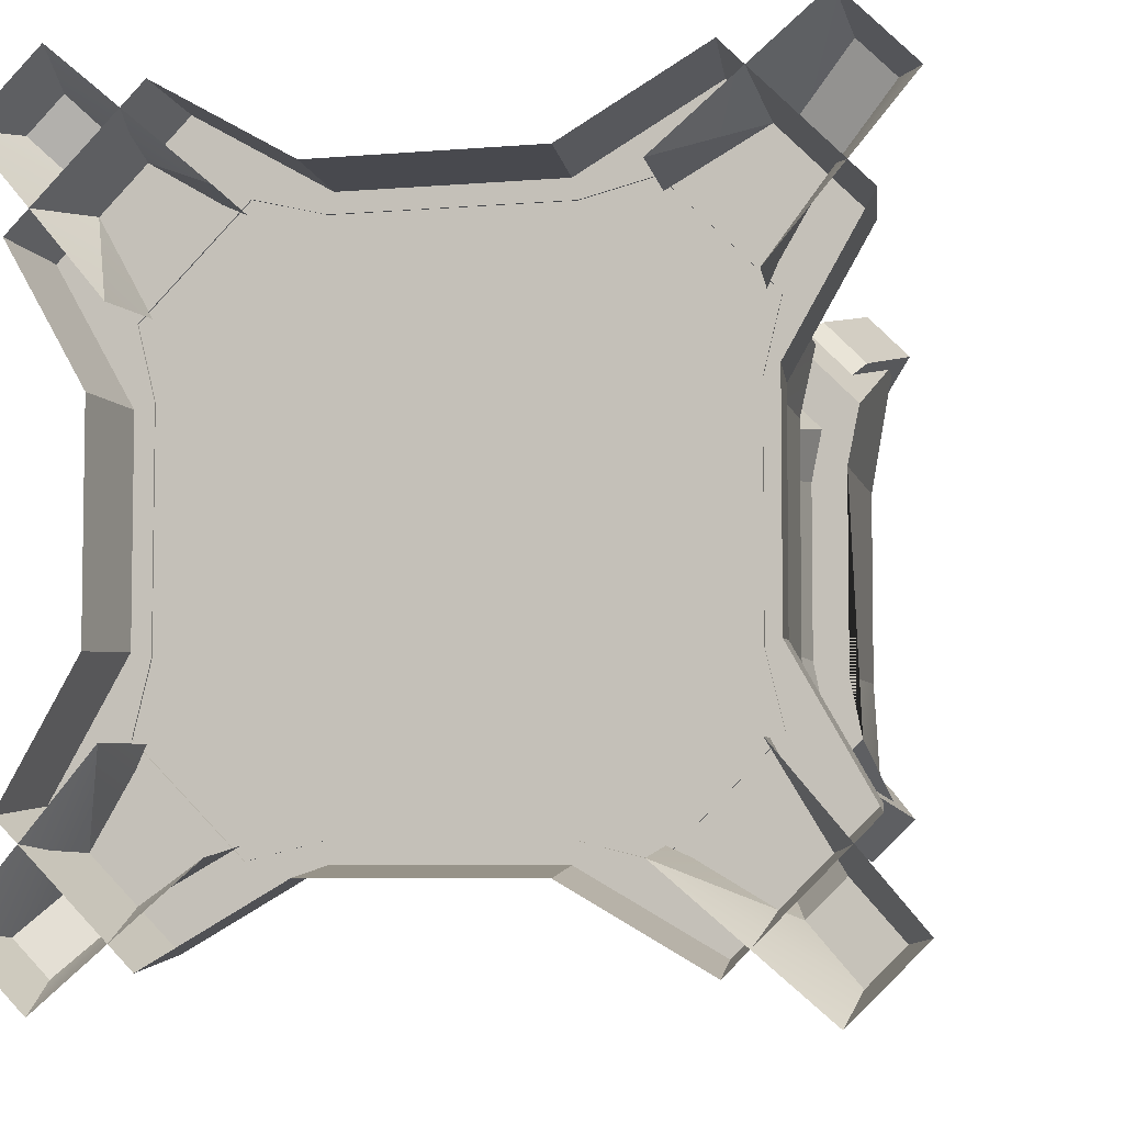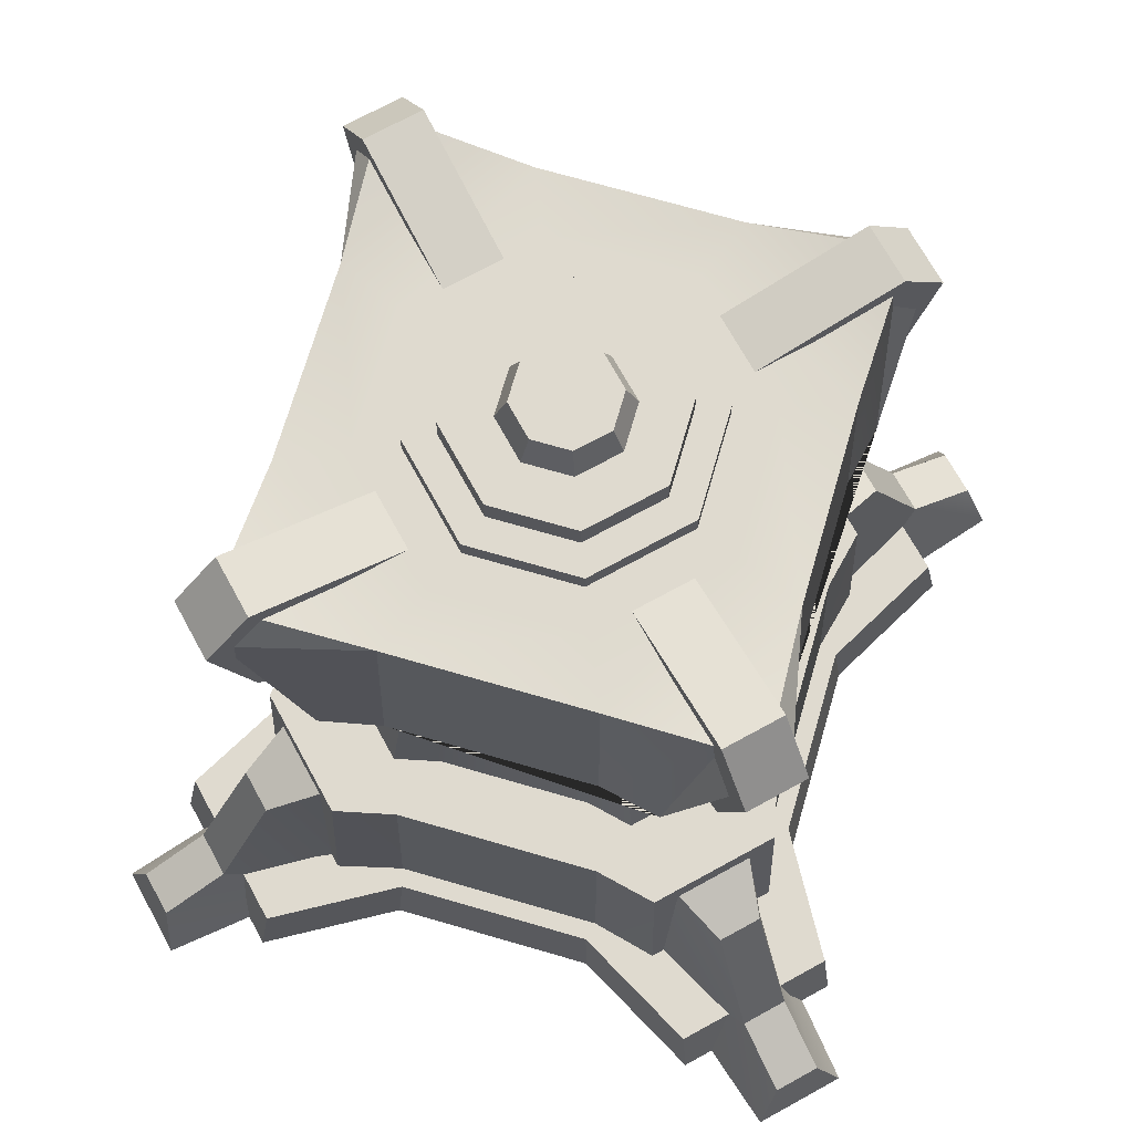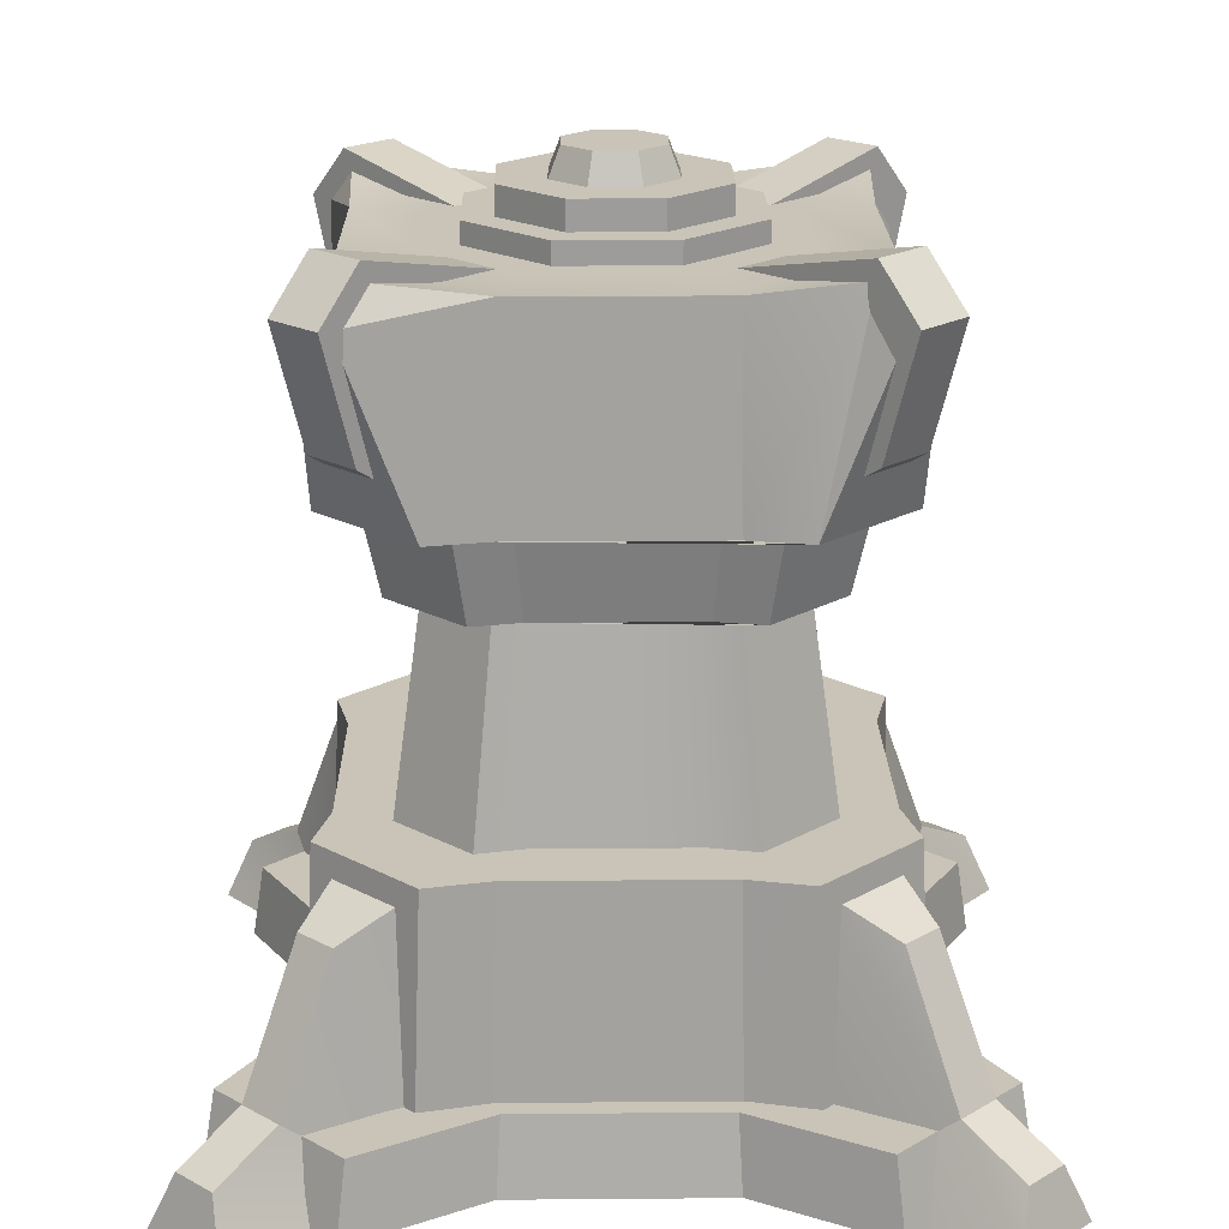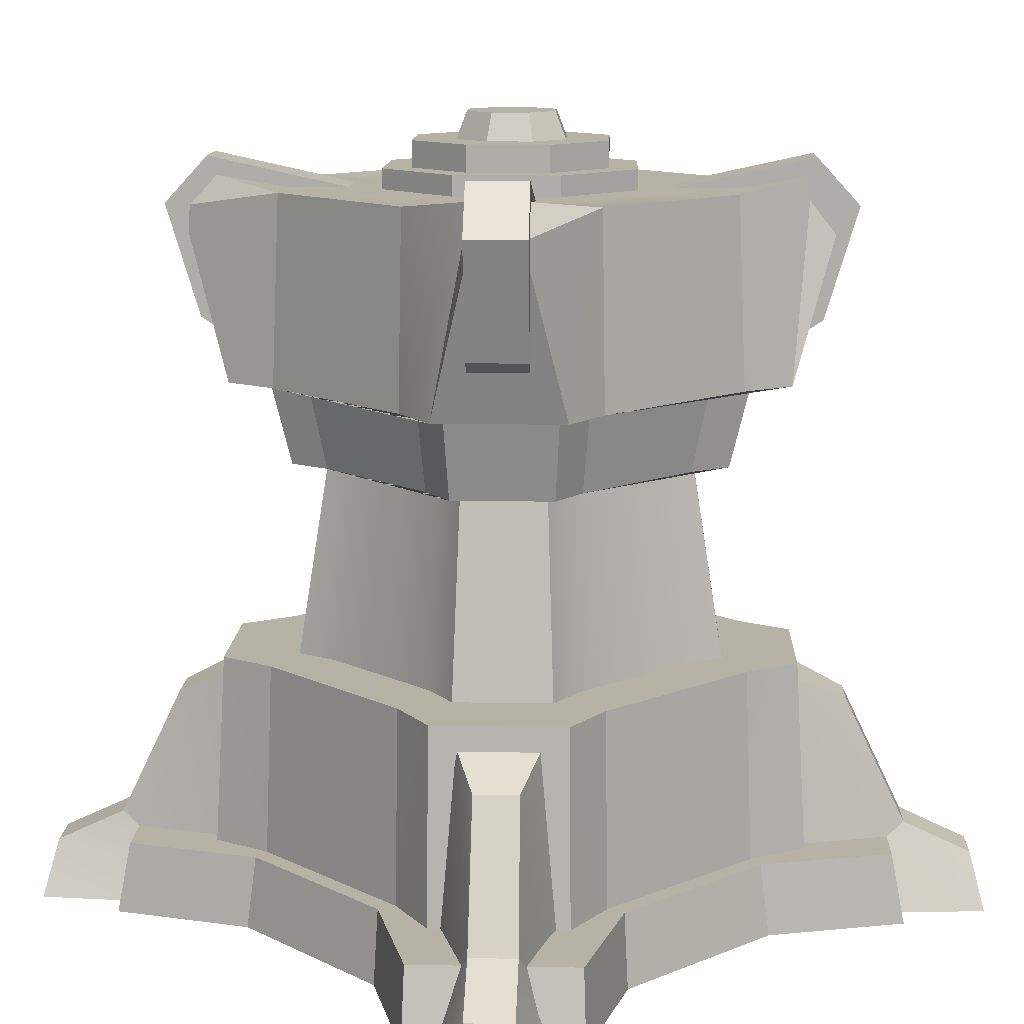
<metadata>
{"format":"obj","ext":"obj","renderer":"f3d","projection":"perspective","resolution":1024,"background":"white","views":[{"elev":-5.6,"azim":14.9,"up":"+Z"},{"elev":70.7,"azim":16.2,"up":"+Y"},{"elev":19.9,"azim":-90.9,"up":"+Y"},{"elev":12.5,"azim":-132.6,"up":"+Y"}]}
</metadata>
<code>
o TB_MageTower_Lvl4_A
g TB_MageTower_Lvl4_A
v -2.459 2.722 1.796
v -3.299 0.9593 2.944
v -2.798 -1.144e-06 1.852
v -2.802 2.393 2.469
v -1.852 -7.629e-07 2.798
v -2.469 2.393 2.802
v -1.796 2.722 2.459
v -2.944 0.9593 3.299
v -3.475 0.6114 3.83
v -3.406 -1.144e-06 4.113
v -4.113 -7.629e-07 3.406
v -3.83 0.6114 3.475
v 1.796 2.722 2.459
v 2.944 0.9593 3.299
v 1.852 -1.144e-06 2.798
v 2.469 2.393 2.802
v 2.798 -7.629e-07 1.852
v 2.802 2.393 2.469
v 2.459 2.722 1.796
v 3.299 0.9593 2.944
v 3.83 0.6114 3.475
v 4.113 -1.144e-06 3.406
v 3.406 -7.629e-07 4.113
v 3.475 0.6114 3.83
v 2.459 2.722 -1.796
v 3.299 0.9593 -2.944
v 2.798 -1.144e-06 -1.852
v 2.802 2.393 -2.469
v 1.852 -7.629e-07 -2.798
v 2.469 2.393 -2.802
v 1.796 2.722 -2.459
v 2.944 0.9593 -3.299
v 3.475 0.6114 -3.83
v 3.406 -1.144e-06 -4.113
v 4.113 -7.629e-07 -3.406
v 3.83 0.6114 -3.475
v -1.796 2.722 -2.459
v -2.944 0.9593 -3.299
v -1.852 -1.144e-06 -2.798
v -2.469 2.393 -2.802
v -2.798 -7.629e-07 -1.852
v -2.802 2.393 -2.469
v -2.459 2.722 -1.796
v -3.299 0.9593 -2.944
v -3.83 0.6114 -3.475
v -4.113 -1.144e-06 -3.406
v -3.406 -7.629e-07 -4.113
v -3.475 0.6114 -3.83
v 2.457 8.174 -2.085
v 2.624 5.975 -1.652
v 2.411 8.042 -0.9987
v 2.689 7.829 -2.339
v 0.9987 8.042 -2.411
v 2.339 7.829 -2.689
v 2.085 8.174 -2.457
v 2.498 5.975 -1.035
v 2.085 8.174 2.457
v 1.652 5.975 2.624
v 0.9987 8.042 2.411
v 2.339 7.829 2.689
v 2.411 8.042 0.9987
v 2.689 7.829 2.339
v 2.457 8.174 2.085
v 1.035 5.975 2.498
v -2.457 8.174 2.085
v -2.624 5.975 1.652
v -2.411 8.042 0.9987
v -2.689 7.829 2.339
v -0.9987 8.042 2.411
v -2.339 7.829 2.689
v -2.085 8.174 2.457
v -2.498 5.975 1.035
v -2.085 8.174 -2.457
v -1.652 5.975 -2.624
v -0.9987 8.042 -2.411
v -2.339 7.829 -2.689
v -2.411 8.042 -0.9987
v -2.689 7.829 -2.339
v -2.457 8.174 -2.085
v -1.035 5.975 -2.498
v -1.048 0.8 -2.858
v 1.09 -7.629e-07 -2.96
v 1.048 0.8 -2.858
v -1.09 -3.815e-07 -2.96
v -2.858 0.8 1.048
v -2.96 -3.815e-07 -1.09
v -2.858 0.8 -1.048
v -2.96 -7.629e-07 1.09
v 1.048 0.8 2.858
v -1.09 -7.629e-07 2.96
v -1.048 0.8 2.858
v 1.09 -1.144e-06 2.96
v 2.858 0.8 -1.048
v 2.96 -1.144e-06 1.09
v 2.858 0.8 1.048
v 2.96 -7.629e-07 -1.09
v 2.362 0.8 -3.612
v 3.74 -7.629e-07 -2.451
v 3.612 0.8 -2.362
v 2.451 -7.629e-07 -3.74
v 3.612 0.8 2.362
v 2.451 -1.144e-06 3.74
v 2.362 0.8 3.612
v 3.74 -1.144e-06 2.451
v -2.362 0.8 3.612
v -3.74 -7.629e-07 2.451
v -3.612 0.8 2.362
v -2.451 -7.629e-07 3.74
v -3.612 0.8 -2.362
v -2.451 -3.815e-07 -3.74
v -2.362 0.8 -3.612
v -3.74 -3.815e-07 -2.451
v 2.415 7.862 2.857
v 2.6 6.633 2.158
v 2.158 6.633 2.6
v 2.857 7.862 2.415
v 2.083 8.374 2.525
v 1.4 8.026 0.9583
v 2.525 8.374 2.083
v 0.9583 8.026 1.4
v 2.275 6.335 1.833
v 1.833 6.335 2.275
v 2.857 7.862 -2.415
v 2.158 6.633 -2.6
v 2.6 6.633 -2.158
v 2.415 7.862 -2.857
v 2.525 8.374 -2.083
v 0.9583 8.026 -1.4
v 2.083 8.374 -2.525
v 1.4 8.026 -0.9583
v 1.833 6.335 -2.275
v 2.275 6.335 -1.833
v -2.415 7.862 -2.857
v -2.6 6.633 -2.158
v -2.158 6.633 -2.6
v -2.857 7.862 -2.415
v -2.083 8.374 -2.525
v -1.4 8.026 -0.9583
v -2.525 8.374 -2.083
v -0.9583 8.026 -1.4
v -2.275 6.335 -1.833
v -1.833 6.335 -2.275
v -2.857 7.862 2.415
v -2.158 6.633 2.6
v -2.6 6.633 2.158
v -2.415 7.862 2.857
v -2.525 8.374 2.083
v -0.9583 8.026 1.4
v -2.083 8.374 2.525
v -1.4 8.026 0.9583
v -1.833 6.335 2.275
v -2.275 6.335 1.833
v 0.6776 5.124 -1.636
v 0.1046 2.848 -1.918
v 0.7946 2.848 -1.918
v 0.1046 5.124 -1.636
v -1.636 5.124 -0.6776
v -1.918 2.848 -0.1046
v -1.918 2.848 -0.7946
v -1.636 5.124 -0.1046
v -0.6776 5.124 1.636
v -0.1046 2.848 1.918
v -0.7946 2.848 1.918
v -0.1046 5.124 1.636
v 1.636 5.124 0.6776
v 1.918 2.848 0.1046
v 1.918 2.848 0.7946
v 1.636 5.124 0.1046
v 2.029 2.848 -1.282
v 1.082 5.124 -1.719
v 1.282 2.848 -2.029
v 1.719 5.124 -1.082
v 1.918 2.848 -0.7946
v 1.636 5.124 -0.6776
v 1.282 2.848 2.029
v 1.719 5.124 1.082
v 2.029 2.848 1.282
v 1.082 5.124 1.719
v 0.7946 2.848 1.918
v 0.6776 5.124 1.636
v -2.029 2.848 1.282
v -1.082 5.124 1.719
v -1.282 2.848 2.029
v -1.719 5.124 1.082
v -1.918 2.848 0.7946
v -1.636 5.124 0.6776
v -1.282 2.848 -2.029
v -1.719 5.124 -1.082
v -2.029 2.848 -1.282
v -1.082 5.124 -1.719
v -0.7946 2.848 -1.918
v -0.6776 5.124 -1.636
v -0.1046 2.848 -1.918
v -0.1046 5.124 -1.636
v -1.918 2.848 0.1046
v -1.636 5.124 0.1046
v 0.1046 2.848 1.918
v 0.1046 5.124 1.636
v 1.918 2.848 -0.1046
v 1.636 5.124 -0.1046
v 0.8114 5.06 -1.959
v 2.058 5.06 -1.295
v 1.295 5.06 -2.058
v -0.8114 5.06 -1.959
v -1.295 5.06 -2.058
v 1.295 5.06 2.058
v 1.959 5.06 -0.8114
v 1.959 5.06 0.8114
v 2.058 5.06 1.295
v -2.058 5.06 1.295
v 0.8114 5.06 1.959
v -0.8114 5.06 1.959
v -1.295 5.06 2.058
v -1.959 5.06 0.8114
v -1.959 5.06 -0.8114
v -2.058 5.06 -1.295
v 0.8884 6.006 -2.145
v 1.418 6.006 -2.254
v 2.254 6.006 -1.418
v 2.145 6.006 -0.8884
v 2.145 6.006 0.8884
v 2.254 6.006 1.418
v 1.418 6.006 2.254
v 0.8884 6.006 2.145
v -0.8884 6.006 2.145
v -1.418 6.006 2.254
v -2.254 6.006 1.418
v -2.145 6.006 0.8884
v -2.145 6.006 -0.8884
v -2.254 6.006 -1.418
v -1.418 6.006 -2.254
v -0.8884 6.006 -2.145
v 1.103 0.784 -2.662
v -1.069 2.916 -2.58
v -1.103 0.784 -2.662
v 1.069 2.916 -2.58
v -2.662 0.784 -1.103
v -2.58 2.916 1.069
v -2.662 0.784 1.103
v -2.58 2.916 -1.069
v -1.103 0.784 2.662
v 1.069 2.916 2.58
v 1.103 0.784 2.662
v -1.069 2.916 2.58
v 2.662 0.784 1.103
v 2.58 2.916 -1.069
v 2.662 0.784 -1.103
v 2.58 2.916 1.069
v 2.832 0.784 -1.795
v 1.723 2.916 -2.728
v 1.795 0.784 -2.832
v 2.728 2.916 -1.723
v 1.795 0.784 2.832
v 2.728 2.916 1.723
v 2.832 0.784 1.795
v 1.723 2.916 2.728
v -2.832 0.784 1.795
v -1.723 2.916 2.728
v -1.795 0.784 2.832
v -2.728 2.916 1.723
v -1.795 0.784 -2.832
v -2.728 2.916 -1.723
v -2.832 0.784 -1.795
v -1.723 2.916 -2.728
v 2.297 2.916 -1.599
v 1.113 2.916 -2.186
v 1.599 2.916 -2.297
v 2.186 2.916 -1.113
v -1.113 2.916 -2.186
v 2.186 2.916 1.113
v -2.186 2.916 -1.113
v -2.297 2.916 -1.599
v -1.599 2.916 -2.297
v -1.113 2.916 2.186
v -2.186 2.916 1.113
v -2.297 2.916 1.599
v -1.599 2.916 2.297
v 1.113 2.916 2.186
v 1.599 2.916 2.297
v 2.297 2.916 1.599
v 0.5601 8.262 -1.352
v -1.352 8.262 -0.5601
v -0.5601 8.262 -1.352
v 1.352 8.262 0.5601
v 1.352 8.262 -0.5601
v -0.5601 8.262 1.352
v -1.352 8.262 0.5601
v 0.5601 8.262 1.352
v 0.5601 8.003 -1.352
v -0.5601 8.003 -1.352
v -1.352 8.003 -0.5601
v -1.352 8.003 0.5601
v -0.5601 8.003 1.352
v 0.5601 8.003 1.352
v 1.352 8.003 0.5601
v 1.352 8.003 -0.5601
v 0.4341 8.551 -1.048
v -1.048 8.551 -0.4341
v -0.4341 8.551 -1.048
v 1.048 8.551 0.4341
v 1.048 8.551 -0.4341
v -0.4341 8.551 1.048
v -1.048 8.551 0.4341
v 0.4341 8.551 1.048
v 0.4341 8.242 -1.048
v -0.4341 8.242 -1.048
v -1.048 8.242 -0.4341
v -1.048 8.242 0.4341
v -0.4341 8.242 1.048
v 0.4341 8.242 1.048
v 1.048 8.242 0.4341
v 1.048 8.242 -0.4341
v 1.75 8.042 -0.7247
v -0.7247 8.042 -1.75
v 0.7247 8.042 -1.75
v 0.7247 8.042 1.75
v 1.75 8.042 0.7247
v -1.75 8.042 0.7247
v -1.75 8.042 -0.7247
v -0.7247 8.042 1.75
v 1.035 5.975 -2.498
v -2.498 5.975 -1.035
v -1.035 5.975 2.498
v 2.498 5.975 1.035
v 1.652 5.975 -2.624
v 2.624 5.975 1.652
v -1.652 5.975 2.624
v -2.624 5.975 -1.652
v 0.087 8.846 -0.21
v -0.21 8.846 -0.087
v -0.087 8.846 -0.21
v 0.21 8.846 0.087
v 0.21 8.846 -0.087
v -0.087 8.846 0.21
v -0.21 8.846 0.087
v 0.087 8.846 0.21
v -0.1963 8.846 -0.4739
v 0.2438 8.545 -0.5885
v 0.1963 8.846 -0.4739
v -0.2438 8.545 -0.5885
v -0.4739 8.846 -0.1963
v -0.5885 8.545 -0.2438
v -0.4739 8.846 0.1963
v -0.5885 8.545 0.2438
v -0.1963 8.846 0.4739
v -0.2438 8.545 0.5885
v 0.1963 8.846 0.4739
v 0.2438 8.545 0.5885
v 0.4739 8.846 0.1963
v 0.5885 8.545 0.2438
v 0.4739 8.846 -0.1963
v 0.5885 8.545 -0.2438
f 52 49 50
f 55 54 53
f 60 57 58
f 63 62 61
f 68 65 66
f 71 70 69
f 76 73 74
f 79 78 77
f 111 109 81
f 107 105 85
f 99 97 93
f 103 101 89
f 114 121 116
f 113 117 115
f 124 131 126
f 123 127 125
f 134 141 136
f 133 137 135
f 144 151 146
f 143 147 145
f 203 202 201
f 209 206 208
f 213 210 212
f 216 205 215
f 268 266 269
f 270 268 269
f 275 274 271
f 275 276 274
f 277 274 276
f 278 270 274
f 278 279 270
f 280 270 279
f 283 282 281
f 281 284 285
f 287 286 282
f 288 284 286
f 299 298 297
f 297 300 301
f 303 302 298
f 304 300 302
f 315 314 313
f 313 316 317
f 319 318 314
f 320 316 318
f 55 53 49
f 63 61 57
f 71 69 65
f 79 77 73
f 325 50 321
f 326 58 324
f 327 66 323
f 328 74 322
f 331 330 329
f 329 332 333
f 335 334 330
f 336 332 334
f 316 59 317
f 313 51 315
f 318 67 320
f 314 75 319
f 1 3 2
f 2 4 1
f 5 7 6
f 6 8 5
f 5 8 9
f 9 10 5
f 2 3 11
f 11 12 2
f 13 15 14
f 14 16 13
f 17 19 18
f 18 20 17
f 17 20 21
f 21 22 17
f 14 15 23
f 23 24 14
f 25 27 26
f 26 28 25
f 29 31 30
f 30 32 29
f 29 32 33
f 33 34 29
f 26 27 35
f 35 36 26
f 37 39 38
f 38 40 37
f 41 43 42
f 42 44 41
f 41 44 45
f 45 46 41
f 38 39 47
f 47 48 38
f 56 50 49
f 49 51 56
f 64 58 57
f 57 59 64
f 72 66 65
f 65 67 72
f 80 74 73
f 73 75 80
f 81 83 82
f 82 84 81
f 85 87 86
f 86 88 85
f 89 91 90
f 90 92 89
f 93 95 94
f 94 96 93
f 97 99 98
f 98 100 97
f 82 83 97
f 97 100 82
f 99 93 96
f 96 98 99
f 101 103 102
f 102 104 101
f 94 95 101
f 101 104 94
f 103 89 92
f 92 102 103
f 105 107 106
f 106 108 105
f 90 91 105
f 105 108 90
f 107 85 88
f 88 106 107
f 109 111 110
f 110 112 109
f 86 87 109
f 109 112 86
f 111 81 84
f 84 110 111
f 87 83 81
f 81 109 87
f 95 83 87
f 87 91 95
f 105 91 87
f 87 85 105
f 97 83 95
f 95 93 97
f 101 95 91
f 91 89 101
f 113 115 114
f 114 116 113
f 117 119 118
f 118 120 117
f 113 116 119
f 119 117 113
f 116 121 118
f 118 119 116
f 120 122 115
f 115 117 120
f 123 125 124
f 124 126 123
f 127 129 128
f 128 130 127
f 123 126 129
f 129 127 123
f 126 131 128
f 128 129 126
f 130 132 125
f 125 127 130
f 133 135 134
f 134 136 133
f 137 139 138
f 138 140 137
f 133 136 139
f 139 137 133
f 136 141 138
f 138 139 136
f 140 142 135
f 135 137 140
f 143 145 144
f 144 146 143
f 147 149 148
f 148 150 147
f 143 146 149
f 149 147 143
f 146 151 148
f 148 149 146
f 150 152 145
f 145 147 150
f 153 155 154
f 154 156 153
f 157 159 158
f 158 160 157
f 161 163 162
f 162 164 161
f 165 167 166
f 166 168 165
f 169 171 170
f 170 172 169
f 170 171 155
f 155 153 170
f 173 169 172
f 172 174 173
f 175 177 176
f 176 178 175
f 176 177 167
f 167 165 176
f 179 175 178
f 178 180 179
f 181 183 182
f 182 184 181
f 182 183 163
f 163 161 182
f 185 181 184
f 184 186 185
f 187 189 188
f 188 190 187
f 188 189 159
f 159 157 188
f 191 187 190
f 190 192 191
f 193 191 192
f 192 194 193
f 195 185 186
f 186 196 195
f 197 179 180
f 180 198 197
f 199 173 174
f 174 200 199
f 154 193 194
f 194 156 154
f 158 195 196
f 196 160 158
f 162 197 198
f 198 164 162
f 166 199 200
f 200 168 166
f 205 204 201
f 201 202 205
f 210 205 202
f 202 206 210
f 208 206 202
f 202 207 208
f 212 210 206
f 206 211 212
f 215 205 210
f 210 214 215
f 217 218 203
f 203 201 217
f 218 219 202
f 202 203 218
f 219 220 207
f 207 202 219
f 220 221 208
f 208 207 220
f 221 222 209
f 209 208 221
f 222 223 206
f 206 209 222
f 223 224 211
f 211 206 223
f 224 225 212
f 212 211 224
f 225 226 213
f 213 212 225
f 226 227 210
f 210 213 226
f 227 228 214
f 214 210 227
f 228 229 215
f 215 214 228
f 229 230 216
f 216 215 229
f 230 231 205
f 205 216 230
f 231 232 204
f 204 205 231
f 232 217 201
f 201 204 232
f 2 8 6
f 6 4 2
f 11 10 9
f 9 12 11
f 7 1 4
f 4 6 7
f 8 2 12
f 12 9 8
f 14 20 18
f 18 16 14
f 23 22 21
f 21 24 23
f 19 13 16
f 16 18 19
f 20 14 24
f 24 21 20
f 26 32 30
f 30 28 26
f 35 34 33
f 33 36 35
f 31 25 28
f 28 30 31
f 32 26 36
f 36 33 32
f 233 235 234
f 234 236 233
f 237 239 238
f 238 240 237
f 241 243 242
f 242 244 241
f 245 247 246
f 246 248 245
f 249 251 250
f 250 252 249
f 250 251 233
f 233 236 250
f 247 249 252
f 252 246 247
f 253 255 254
f 254 256 253
f 254 255 245
f 245 248 254
f 243 253 256
f 256 242 243
f 257 259 258
f 258 260 257
f 258 259 241
f 241 244 258
f 239 257 260
f 260 238 239
f 261 263 262
f 262 264 261
f 262 263 237
f 237 240 262
f 235 261 264
f 264 234 235
f 265 267 266
f 266 268 265
f 274 270 269
f 269 271 274
f 272 271 269
f 269 273 272
f 38 44 42
f 42 40 38
f 47 46 45
f 45 48 47
f 43 37 40
f 40 42 43
f 44 38 48
f 48 45 44
f 286 284 281
f 281 282 286
f 283 281 289
f 289 290 283
f 282 283 290
f 290 291 282
f 287 282 291
f 291 292 287
f 286 287 292
f 292 293 286
f 288 286 293
f 293 294 288
f 284 288 294
f 294 295 284
f 285 284 295
f 295 296 285
f 281 285 296
f 296 289 281
f 302 300 297
f 297 298 302
f 299 297 305
f 305 306 299
f 298 299 306
f 306 307 298
f 303 298 307
f 307 308 303
f 302 303 308
f 308 309 302
f 304 302 309
f 309 310 304
f 300 304 310
f 310 311 300
f 301 300 311
f 311 312 301
f 297 301 312
f 312 305 297
f 318 316 313
f 313 314 318
f 53 321 80
f 80 75 53
f 77 322 72
f 72 67 77
f 69 323 64
f 64 59 69
f 61 324 56
f 56 51 61
f 51 49 53
f 53 315 51
f 52 50 325
f 325 54 52
f 325 321 53
f 53 54 325
f 59 57 61
f 61 317 59
f 60 58 326
f 326 62 60
f 326 324 61
f 61 62 326
f 67 65 69
f 69 320 67
f 68 66 327
f 327 70 68
f 327 323 69
f 69 70 327
f 75 73 77
f 77 319 75
f 76 74 328
f 328 78 76
f 328 322 77
f 77 78 328
f 74 80 321
f 321 50 74
f 66 74 50
f 50 58 66
f 324 58 50
f 50 56 324
f 323 66 58
f 58 64 323
f 322 74 66
f 66 72 322
f 334 332 329
f 329 330 334
f 337 339 338
f 338 340 337
f 341 337 340
f 340 342 341
f 343 341 342
f 342 344 343
f 345 343 344
f 344 346 345
f 347 345 346
f 346 348 347
f 349 347 348
f 348 350 349
f 351 349 350
f 350 352 351
f 339 351 352
f 352 338 339
f 152 151 144
f 144 145 152
f 122 121 114
f 114 115 122
f 132 131 124
f 124 125 132
f 142 141 134
f 134 135 142
f 349 351 333
f 333 332 349
f 329 333 351
f 351 339 329
f 347 349 332
f 332 336 347
f 331 329 339
f 339 337 331
f 345 347 336
f 336 334 345
f 330 331 337
f 337 341 330
f 343 345 334
f 334 335 343
f 335 330 341
f 341 343 335
f 313 317 61
f 61 51 313
f 69 59 316
f 316 320 69
f 314 315 53
f 53 75 314
f 77 67 318
f 318 319 77
f 252 250 267
f 267 265 252
f 266 267 250
f 250 236 266
f 246 252 265
f 265 268 246
f 269 266 236
f 236 234 269
f 248 246 268
f 268 270 248
f 273 269 234
f 234 264 273
f 254 248 270
f 270 280 254
f 272 273 264
f 264 262 272
f 256 254 280
f 280 279 256
f 271 272 262
f 262 240 271
f 242 256 279
f 279 278 242
f 275 271 240
f 240 238 275
f 244 242 278
f 278 274 244
f 276 275 238
f 238 260 276
f 258 244 274
f 274 277 258
f 277 276 260
f 260 258 277

</code>
